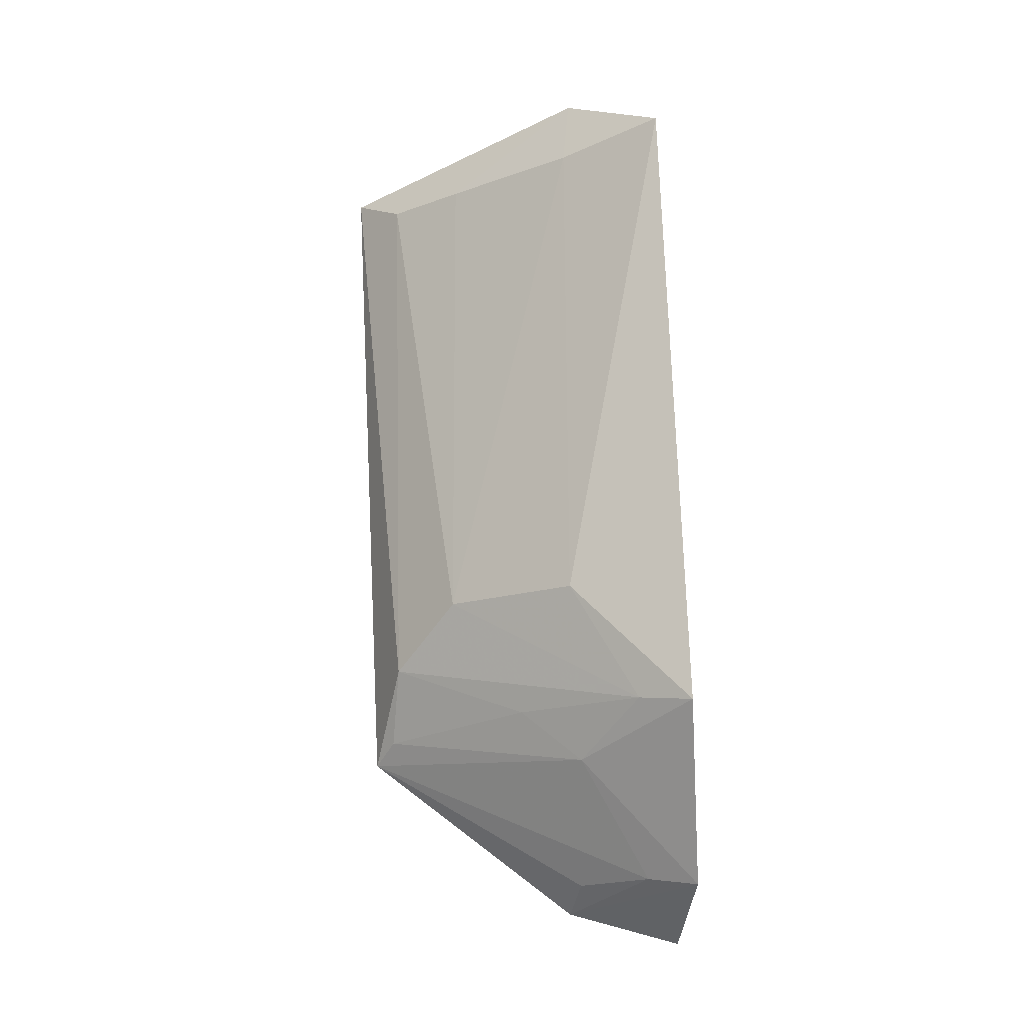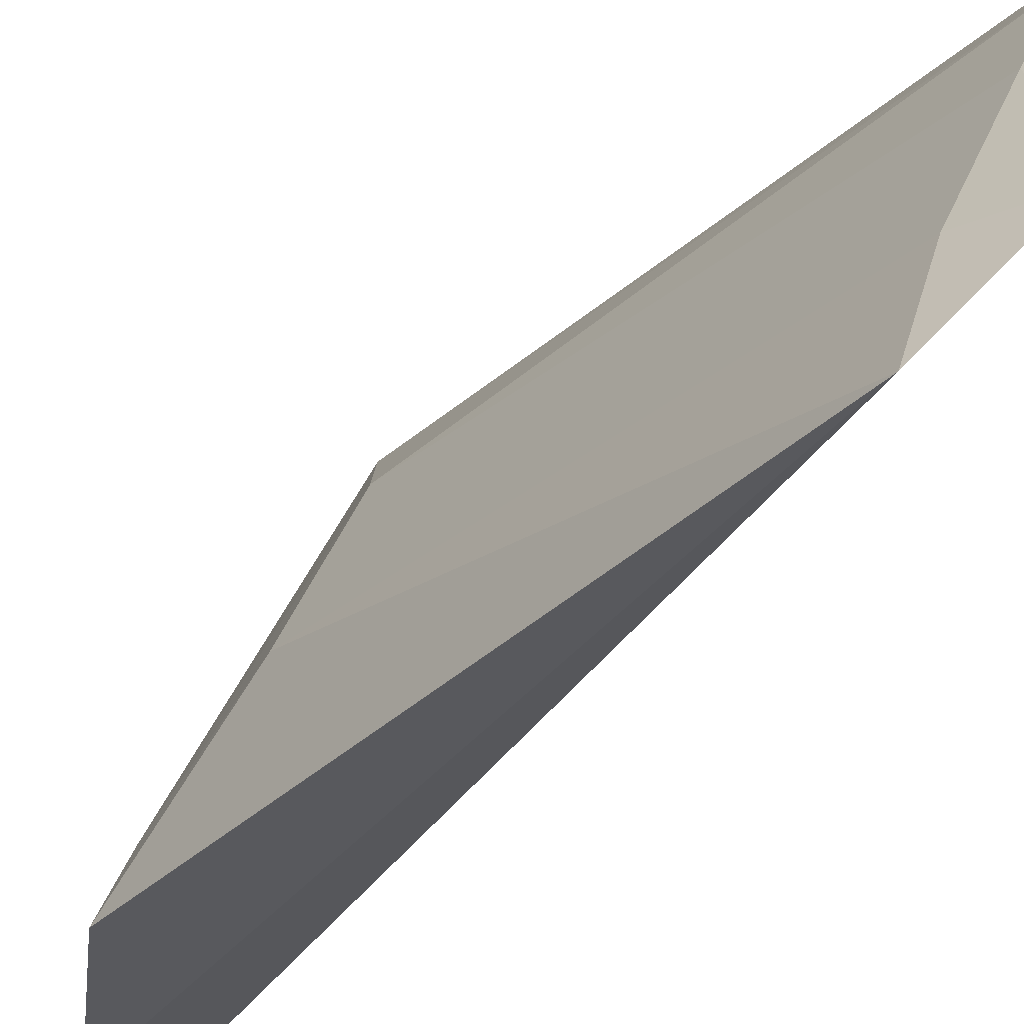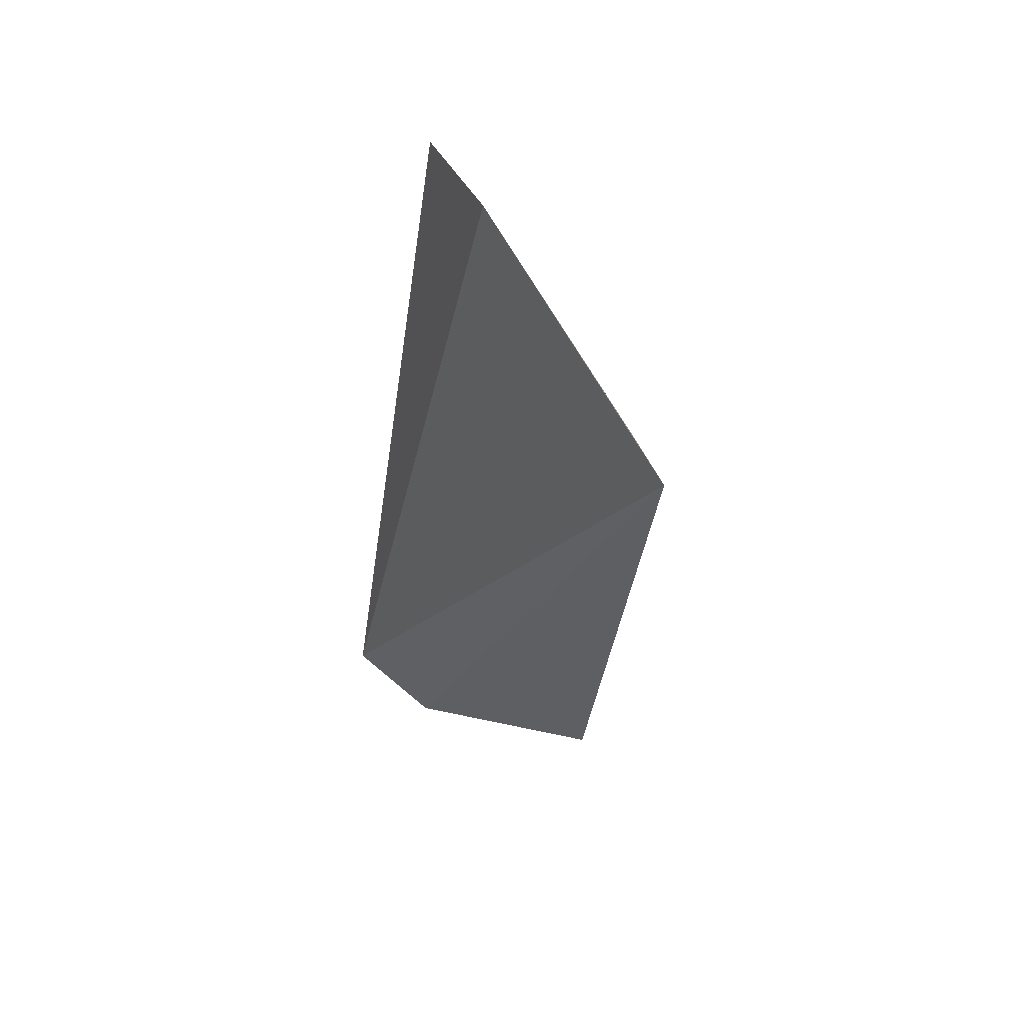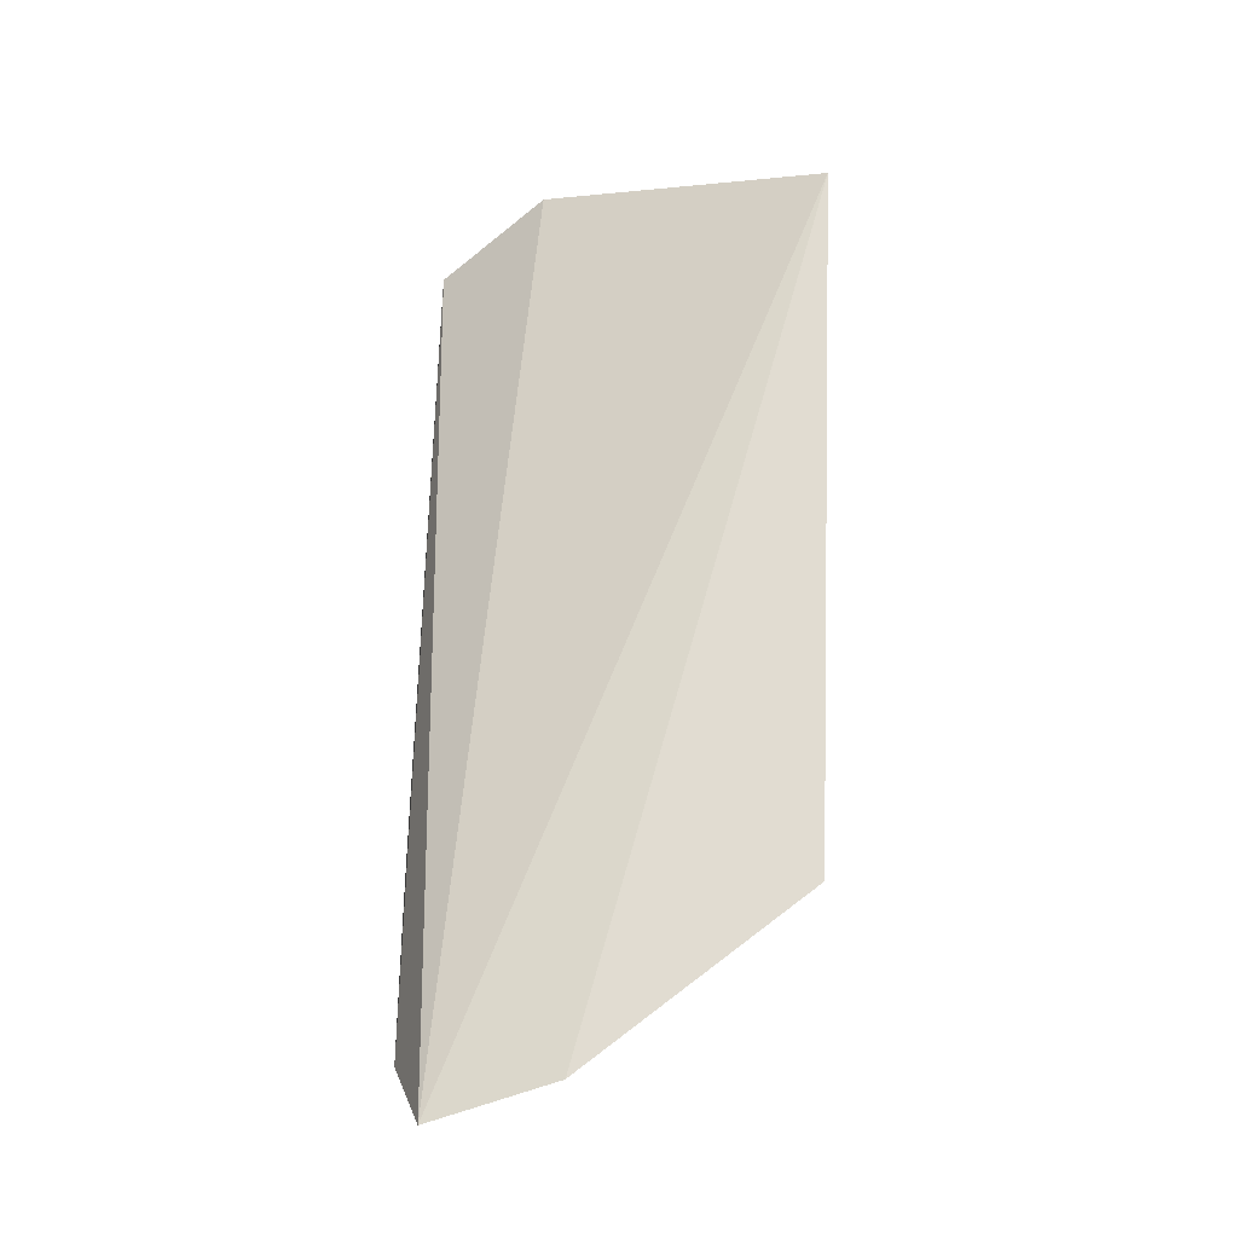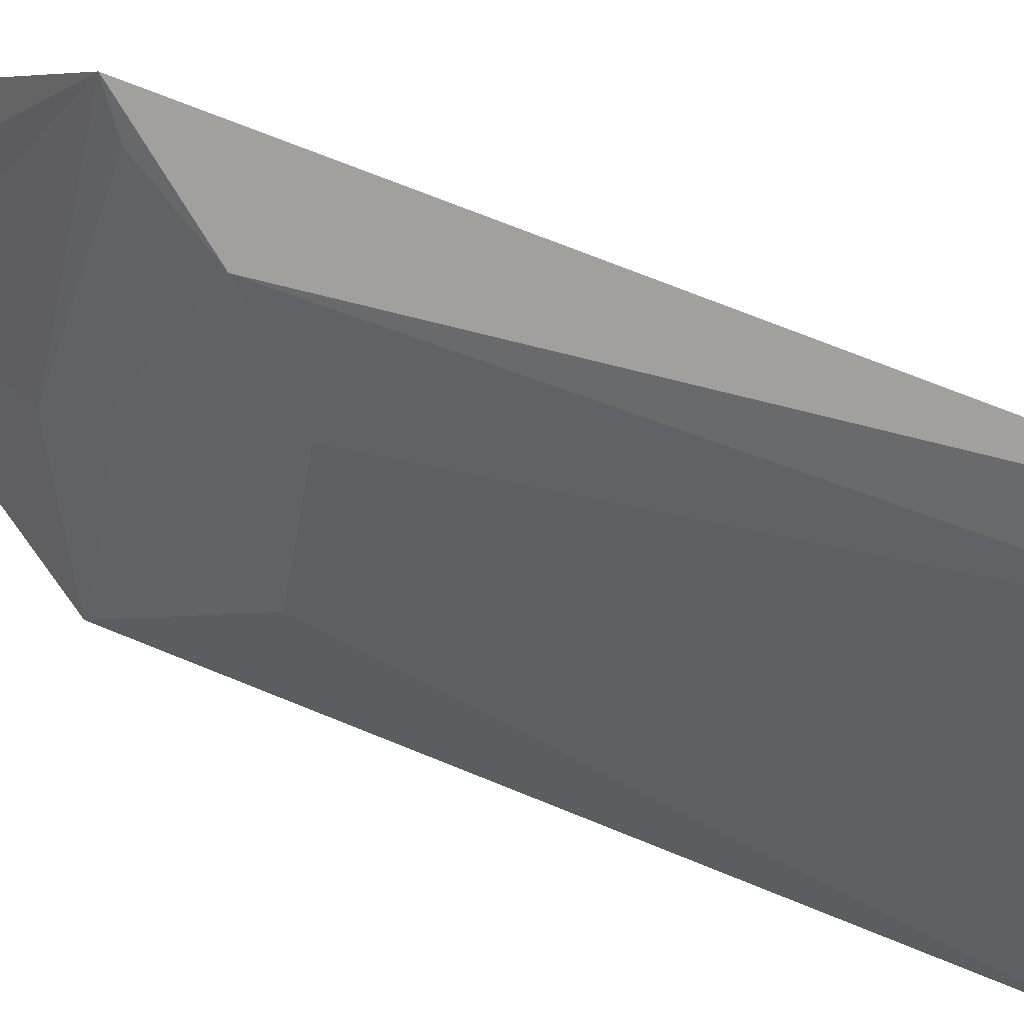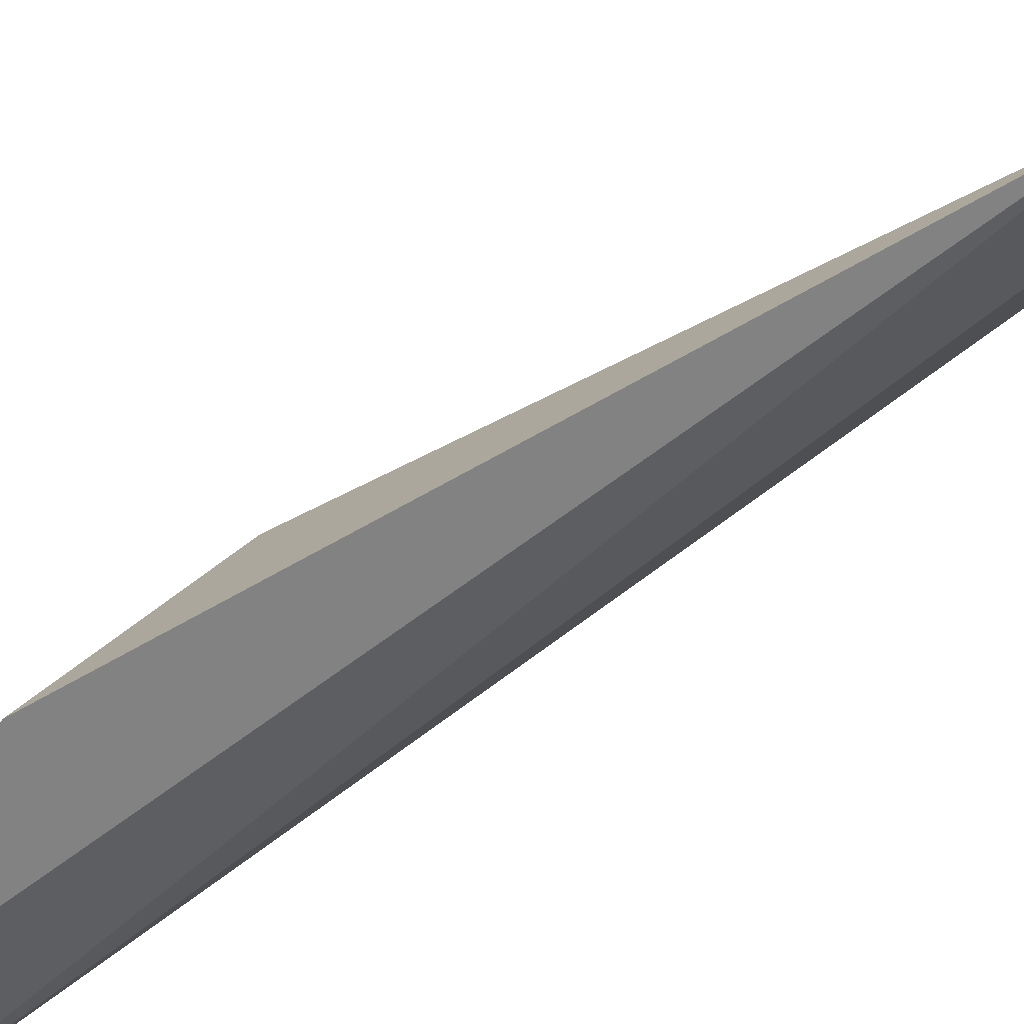
<metadata>
{"format":"obj","ext":"obj","renderer":"f3d","projection":"perspective","resolution":1024,"background":"white","views":[{"elev":-17.7,"azim":-83.0,"up":"+Z"},{"elev":-32.2,"azim":-41.8,"up":"+Y"},{"elev":66.3,"azim":121.4,"up":"+Z"},{"elev":-16.5,"azim":87.9,"up":"+Z"},{"elev":75.8,"azim":-71.6,"up":"+Y"},{"elev":-63.4,"azim":-63.9,"up":"+Y"}]}
</metadata>
<code>
v -0.01031 0.01648 0.01745
v -0.01102 0.0156 0.01689
v -0.01372 0.01035 0.01712
v -0.009605 0.0105 0.002855
v -0.00957 0.01603 0.006164
v -0.01261 0.01204 0.01809
v -0.01074 0.01544 0.007698
v -0.009172 0.01246 0.003428
v -0.01173 0.01432 0.01689
v -0.01303 0.01002 0.006579
v -0.01288 0.01211 0.0169
v -0.01165 0.0143 0.008706
v -0.01162 0.01201 0.005842
v -0.01103 0.01007 0.003748
v -0.01274 0.01209 0.00868
v -0.01265 0.01093 0.006706
v -0.01002 0.01565 0.006499
v -0.01068 0.01094 0.003885
v -0.01154 0.01307 0.006724
v -0.009874 0.01219 0.003869
f 6 3 4
f 6 4 1
f 6 1 2
f 7 2 1
f 7 1 5
f 8 5 1
f 8 1 4
f 9 6 2
f 11 3 6
f 11 6 9
f 12 9 2
f 12 2 7
f 12 11 9
f 14 4 3
f 14 3 10
f 14 10 13
f 14 8 4
f 15 3 11
f 15 11 12
f 15 10 3
f 16 12 7
f 16 15 12
f 16 10 15
f 16 13 10
f 17 7 5
f 17 5 13
f 18 14 13
f 18 13 5
f 18 8 14
f 19 16 7
f 19 7 17
f 19 17 13
f 19 13 16
f 20 18 5
f 20 5 8
f 20 8 18

</code>
